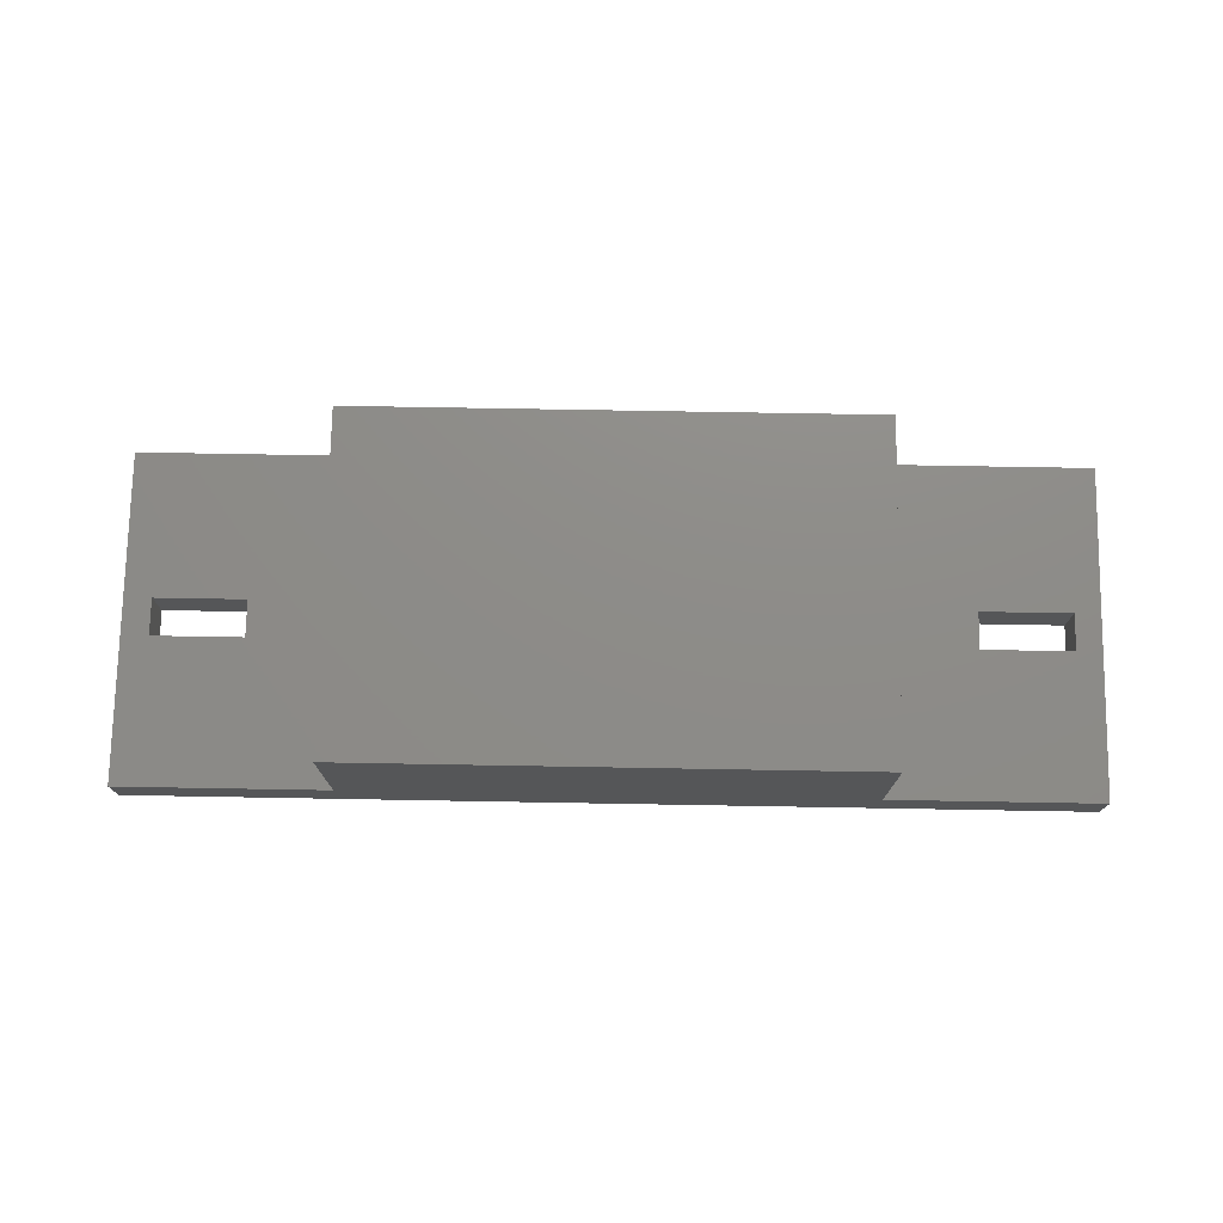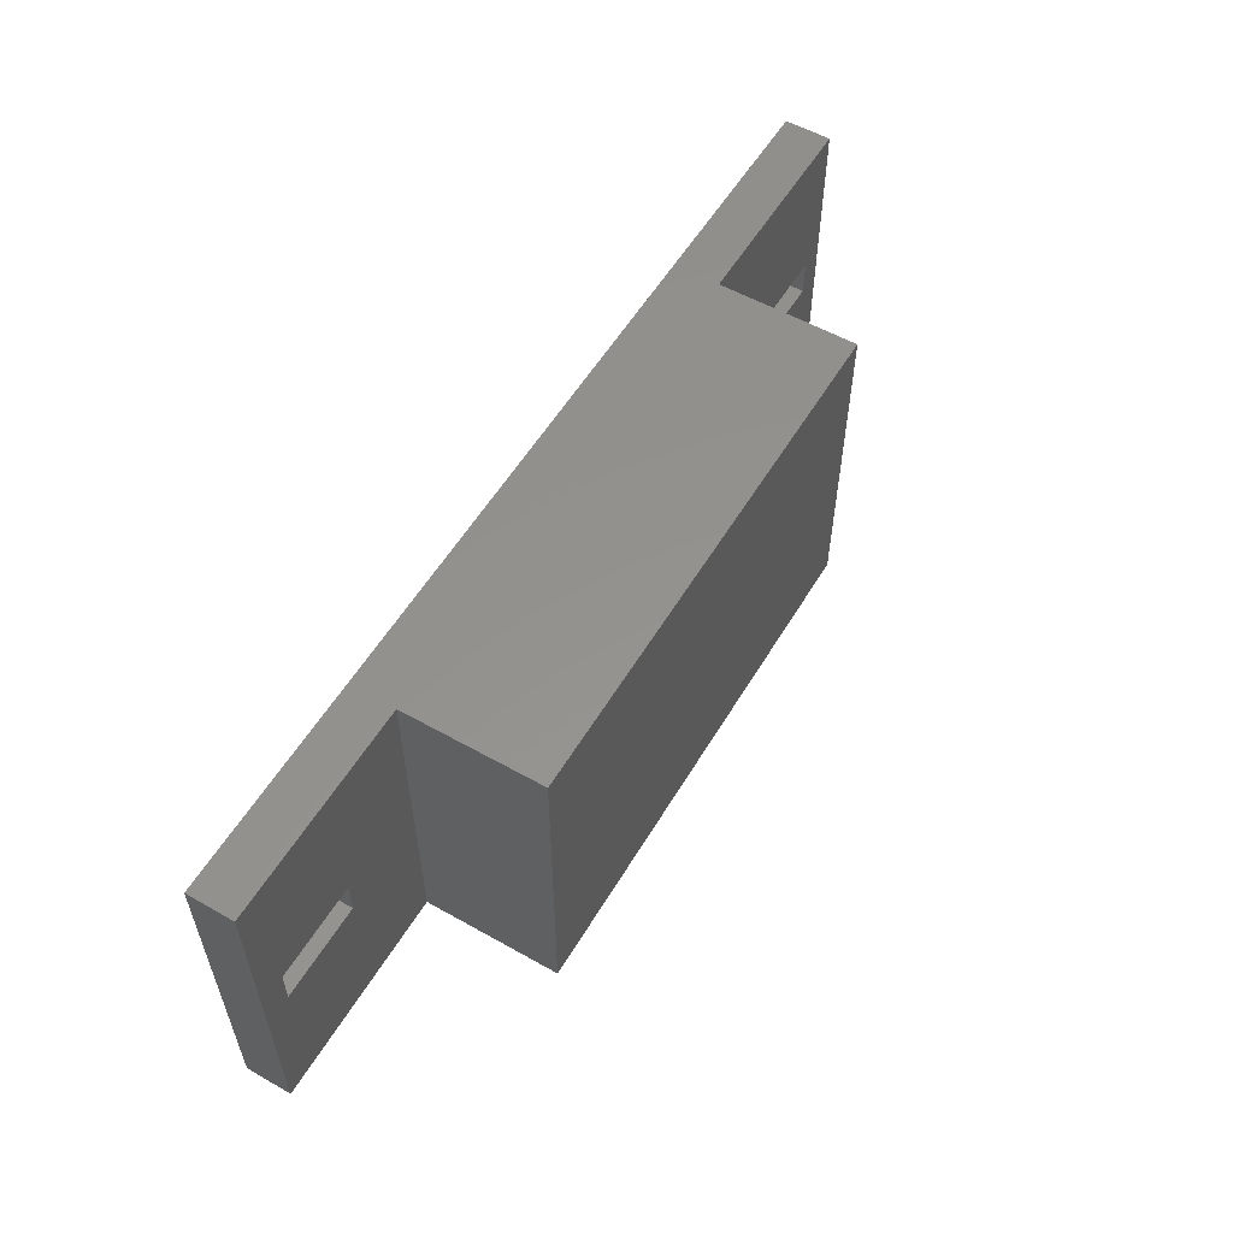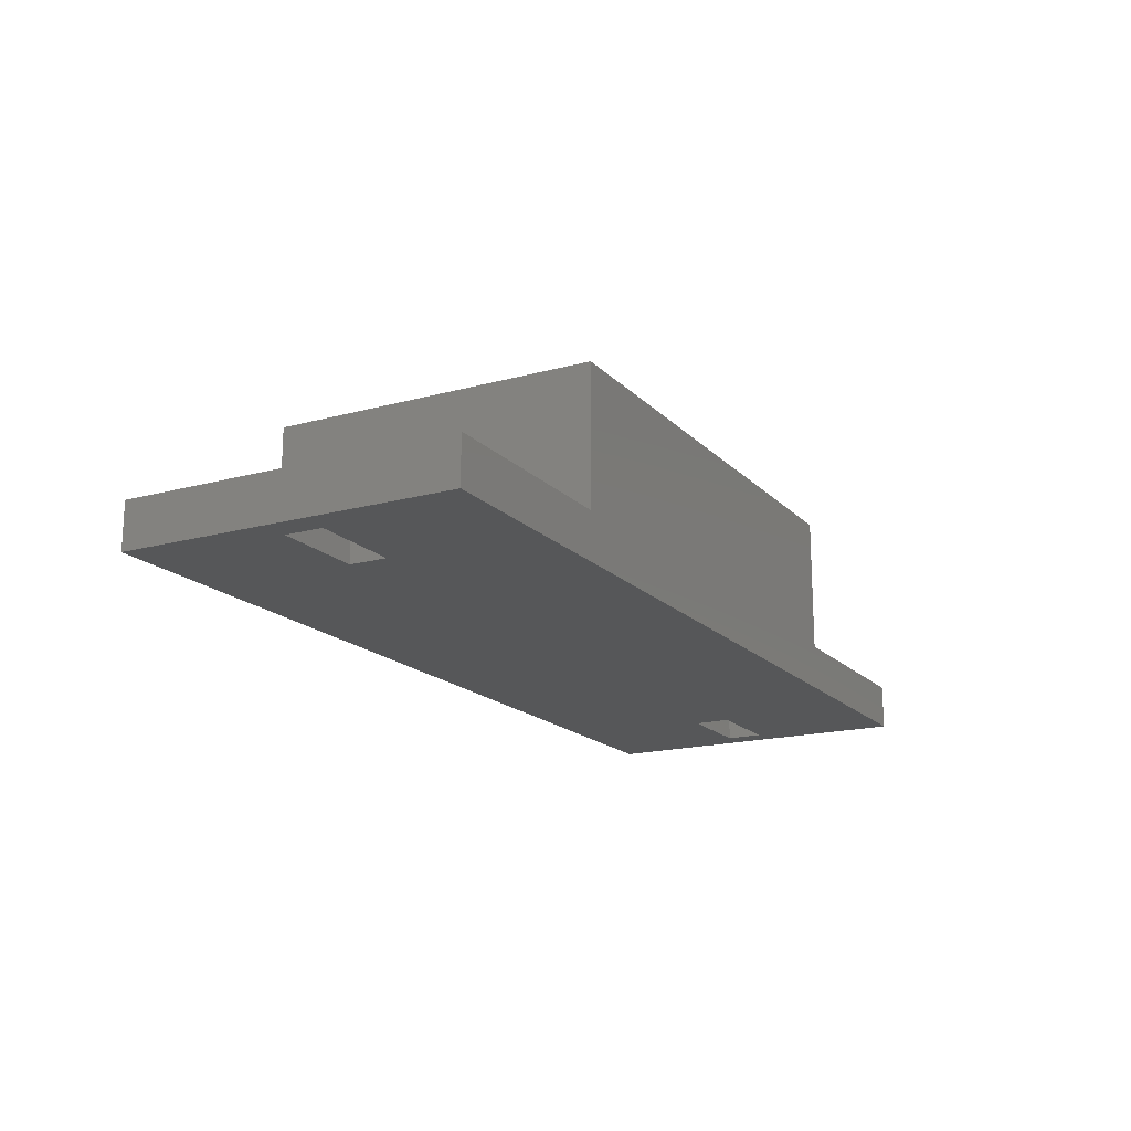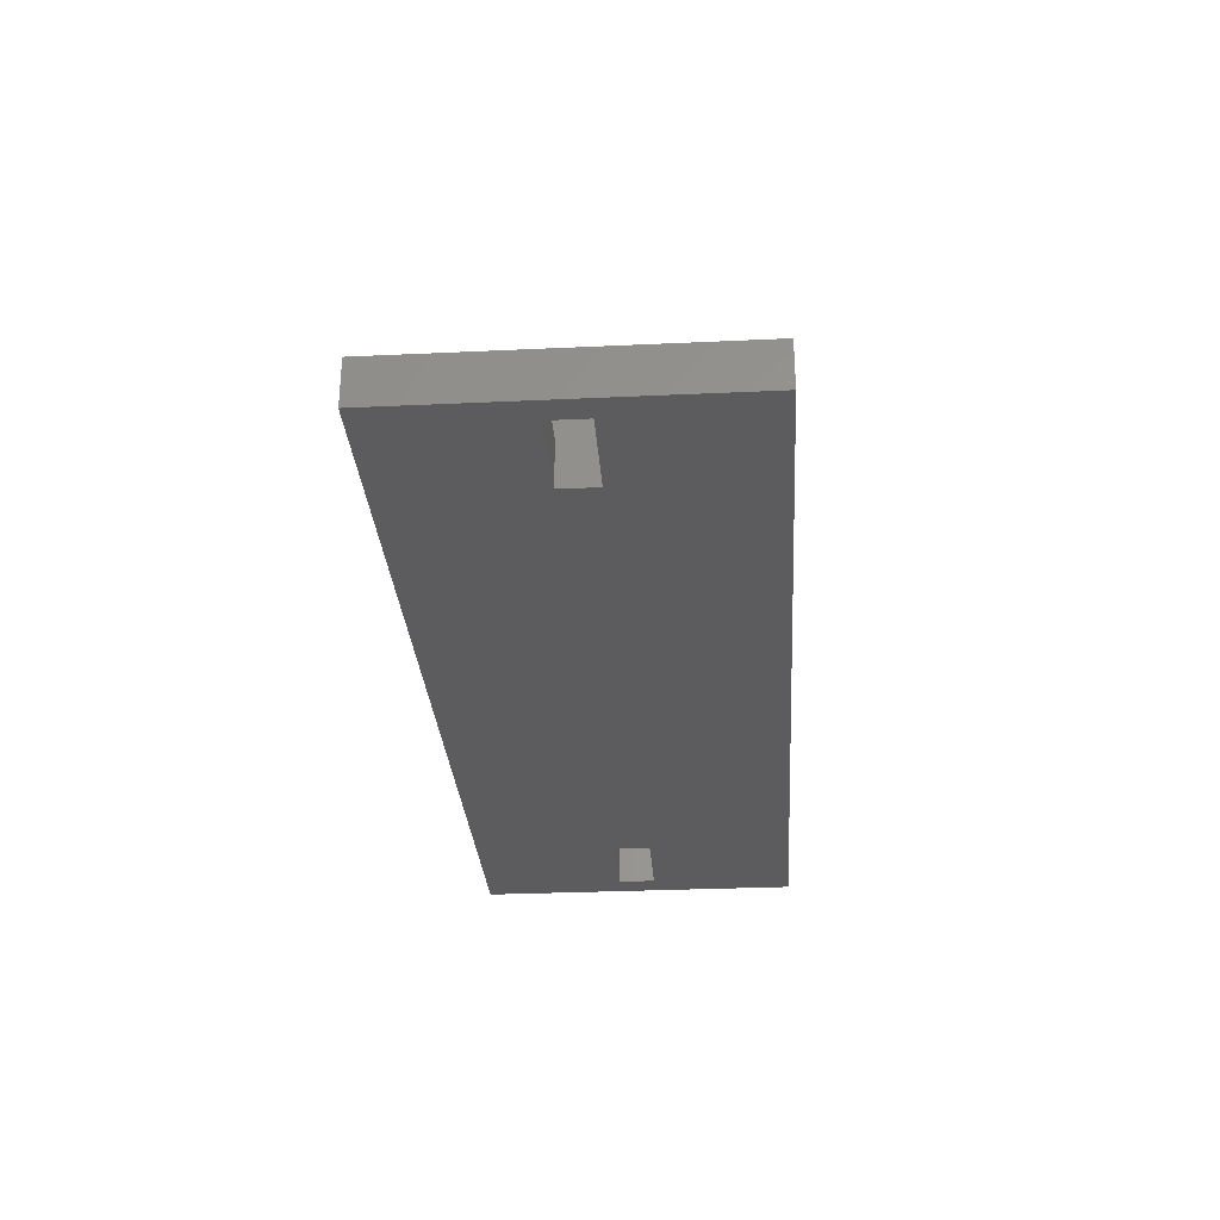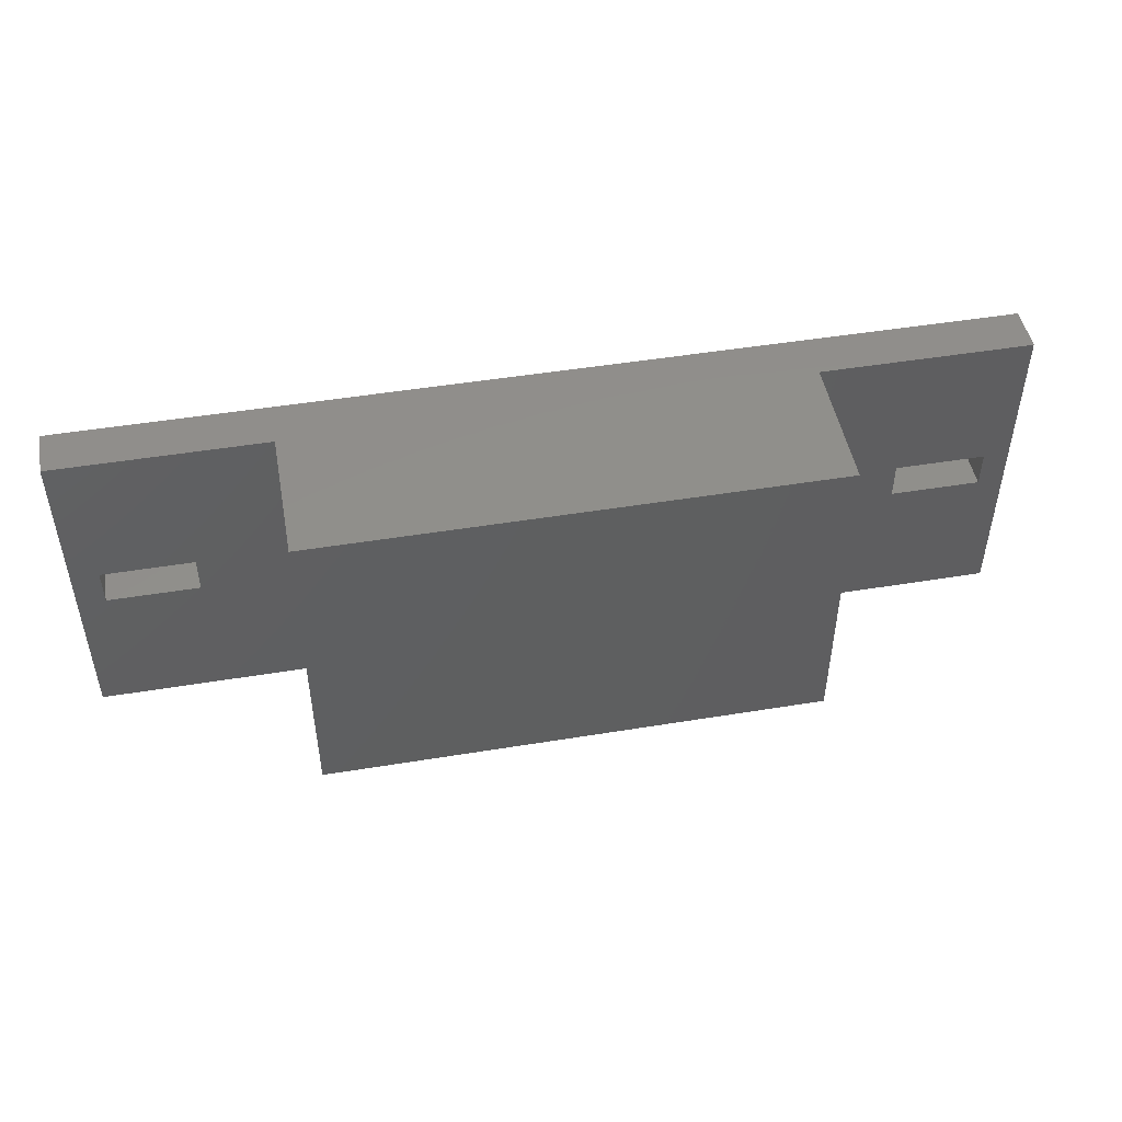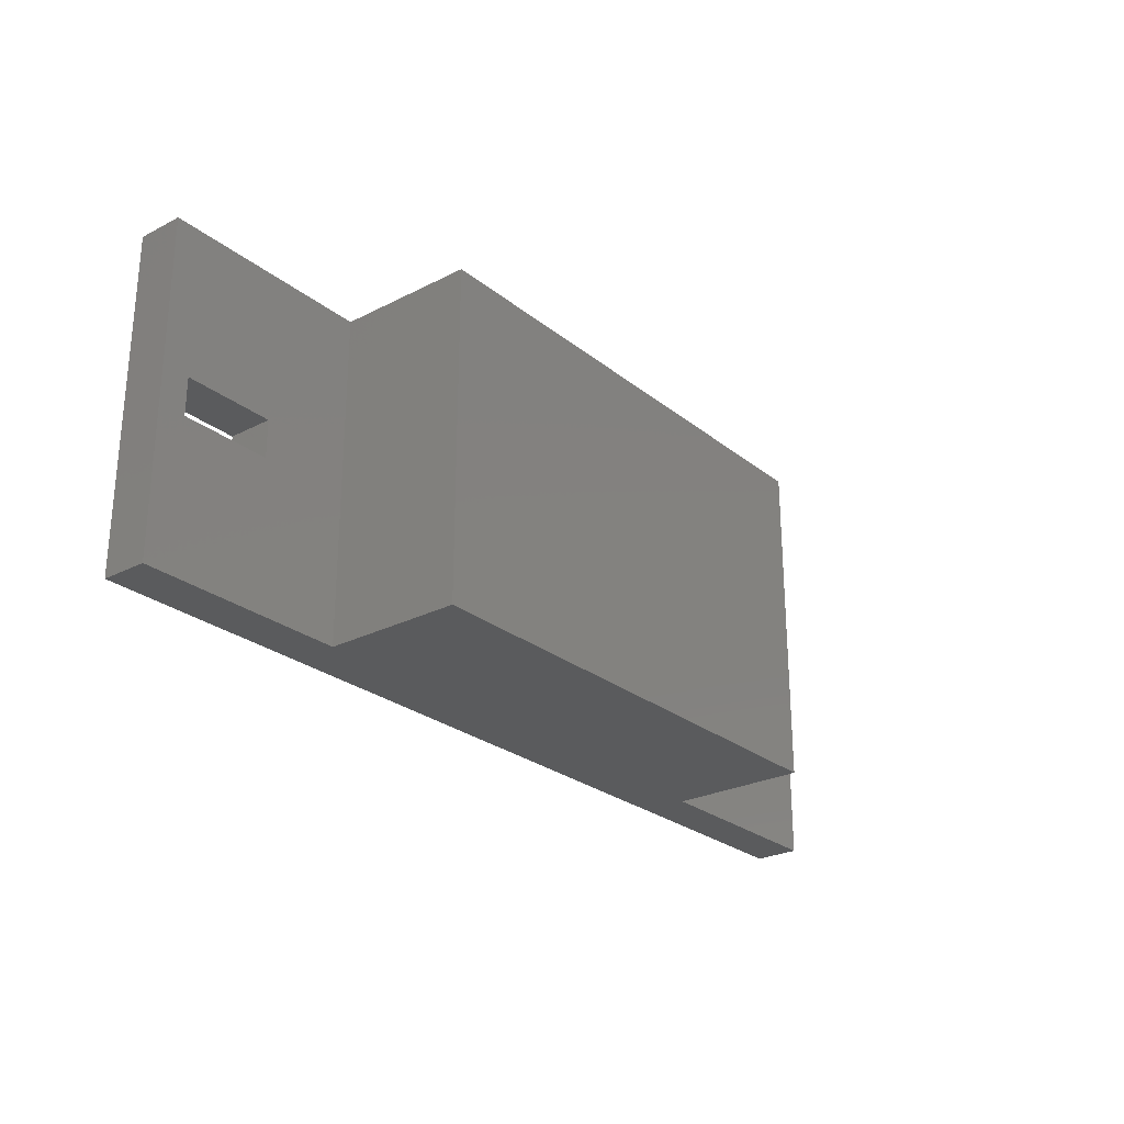
<metadata>
{"format":"stl","ext":"stl","renderer":"f3d","projection":"perspective","resolution":1024,"background":"white","views":[{"elev":74.9,"azim":-179.0,"up":"+Y"},{"elev":56.0,"azim":120.6,"up":"+Z"},{"elev":-17.3,"azim":118.6,"up":"+Y"},{"elev":-29.7,"azim":-86.1,"up":"+Y"},{"elev":48.3,"azim":169.6,"up":"+Z"},{"elev":-26.1,"azim":128.9,"up":"+Z"}]}
</metadata>
<code>
# stl→obj: 32 verts, 68 faces
v 78.58 3.969 15.88
v 80.96 3.969 28.58
v 80.96 3.969 5.029e-05
v 62.71 3.969 28.58
v 70.64 3.969 15.88
v 62.71 3.969 5.029e-05
v 70.64 3.969 12.64
v 78.58 3.969 12.64
v 80.96 2.168e-16 5.029e-05
v 80.96 2.168e-16 28.58
v 2.235e-05 2.168e-16 5.029e-05
v 2.235e-05 3.969 5.029e-05
v 18.34 3.969 5.029e-05
v 62.71 15.88 5.029e-05
v 18.34 15.88 5.029e-05
v 2.235e-05 3.969 28.58
v 2.235e-05 2.168e-16 28.58
v 18.34 3.969 28.58
v 18.34 15.88 28.58
v 62.71 15.88 28.58
v 10.16 3.969 12.64
v 2.223 3.969 12.64
v 2.223 3.969 15.88
v 10.16 3.969 15.88
v 78.58 0 12.64
v 70.64 2.168e-16 12.64
v 2.223 0 12.64
v 2.223 0 15.88
v 10.16 2.168e-16 15.88
v 78.58 0 15.88
v 70.64 0 15.88
v 10.16 0 12.64
f 1 2 3
f 2 1 4
f 4 1 5
f 4 5 6
f 6 5 7
f 6 7 3
f 3 7 8
f 3 8 1
f 3 2 9
f 9 2 10
f 11 12 9
f 9 12 13
f 3 9 6
f 6 9 13
f 6 13 14
f 14 13 15
f 16 12 17
f 17 12 11
f 10 2 17
f 17 2 4
f 16 17 18
f 18 17 4
f 18 4 19
f 19 4 20
f 21 13 22
f 22 13 12
f 22 12 23
f 23 12 16
f 23 16 24
f 24 16 18
f 24 18 21
f 21 18 13
f 9 25 26
f 27 28 17
f 17 28 29
f 25 9 30
f 30 9 10
f 30 10 31
f 10 17 31
f 31 17 29
f 31 29 26
f 26 29 32
f 26 32 9
f 9 32 27
f 9 27 11
f 11 27 17
f 14 20 6
f 6 20 4
f 19 15 18
f 18 15 13
f 15 19 14
f 14 19 20
f 8 25 1
f 1 25 30
f 1 30 5
f 5 30 31
f 5 31 7
f 7 31 26
f 7 26 8
f 8 26 25
f 23 28 22
f 22 28 27
f 22 27 21
f 21 27 32
f 21 32 24
f 24 32 29
f 24 29 23
f 23 29 28

</code>
